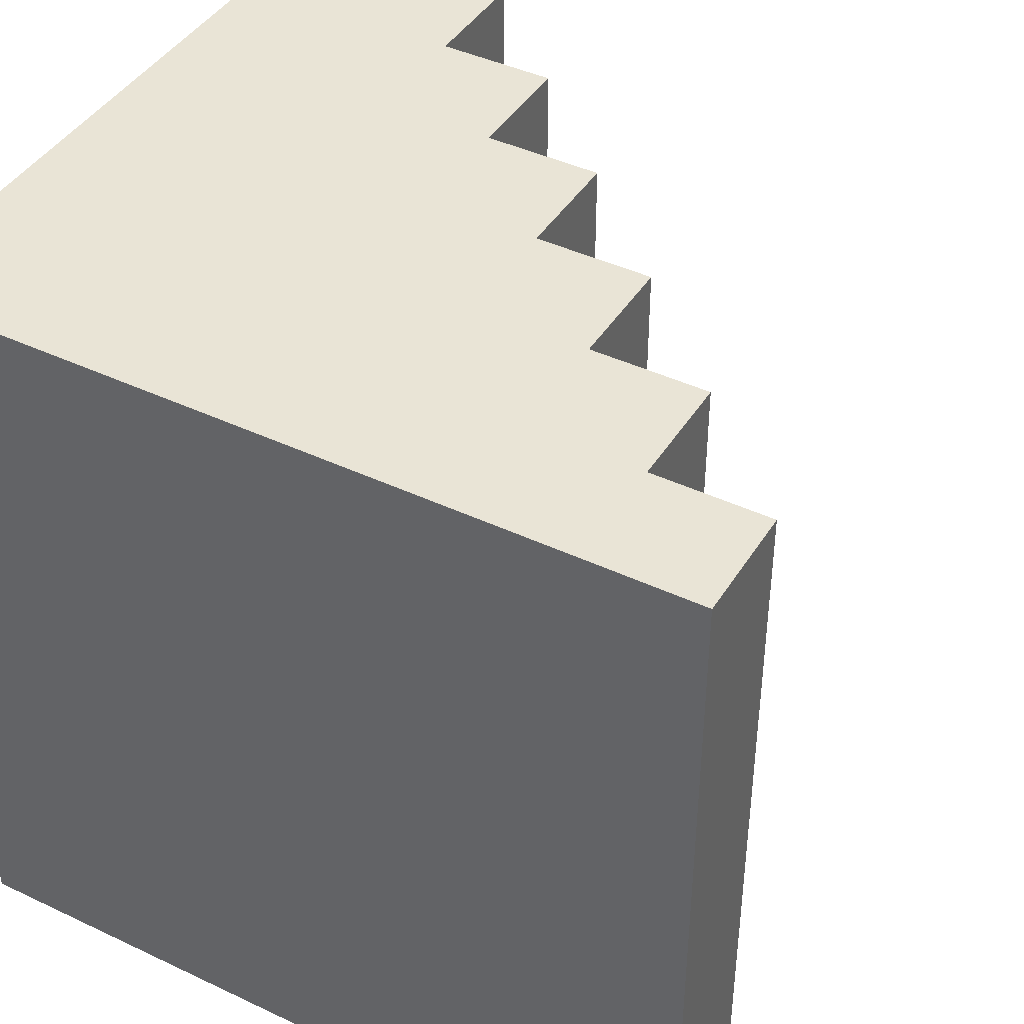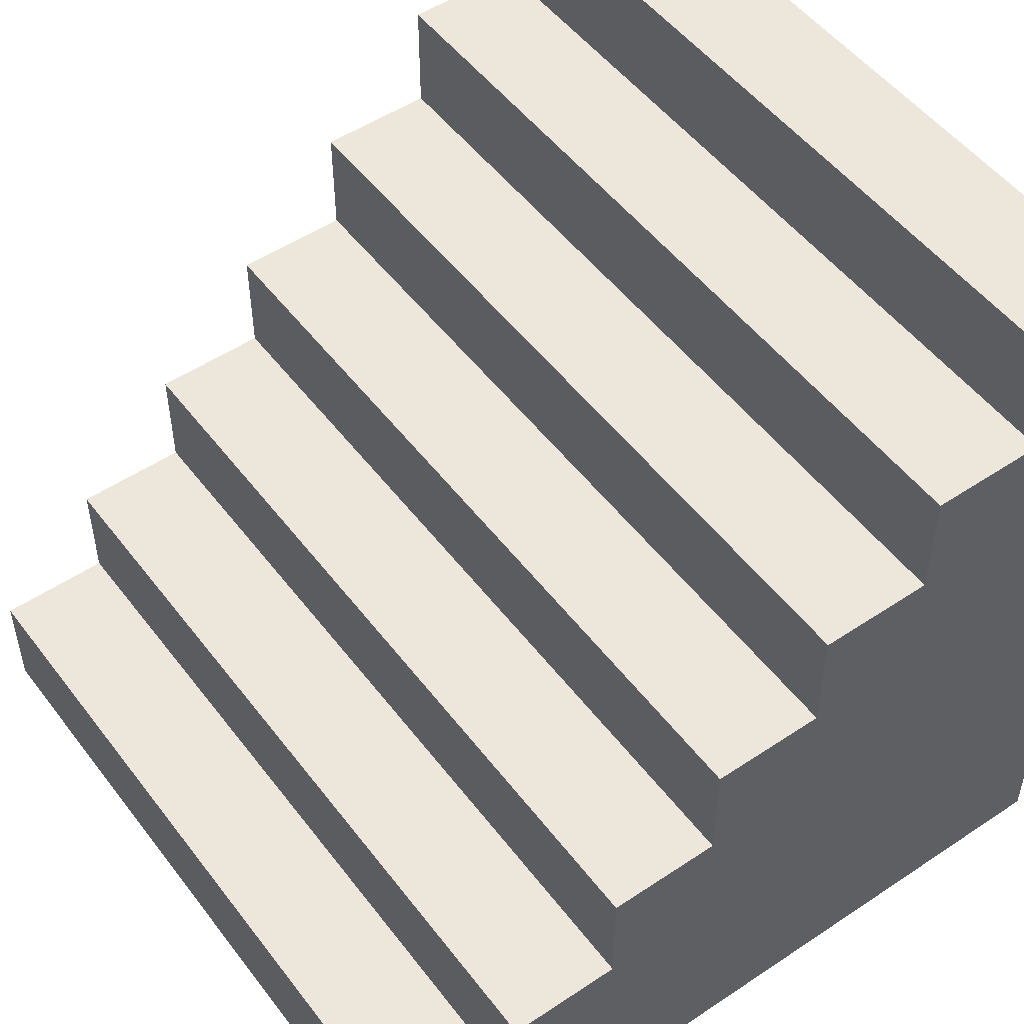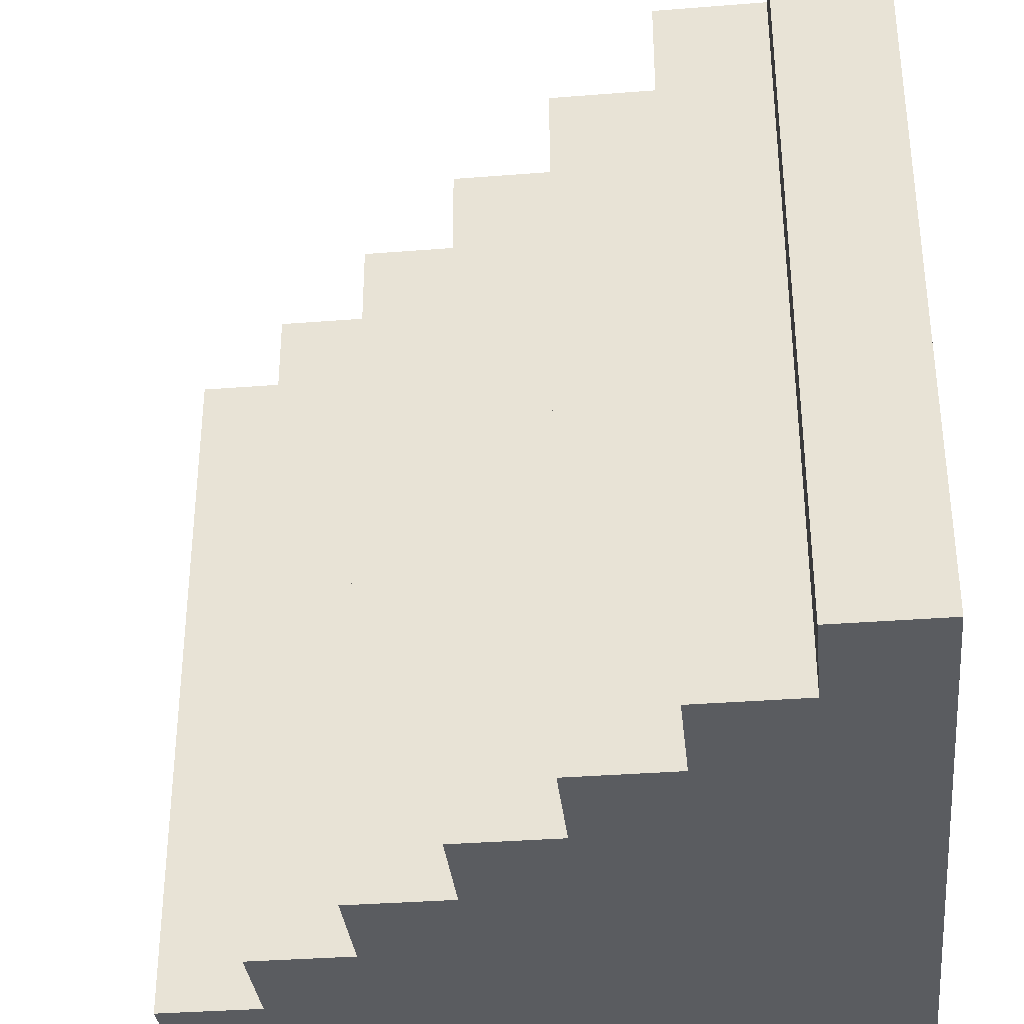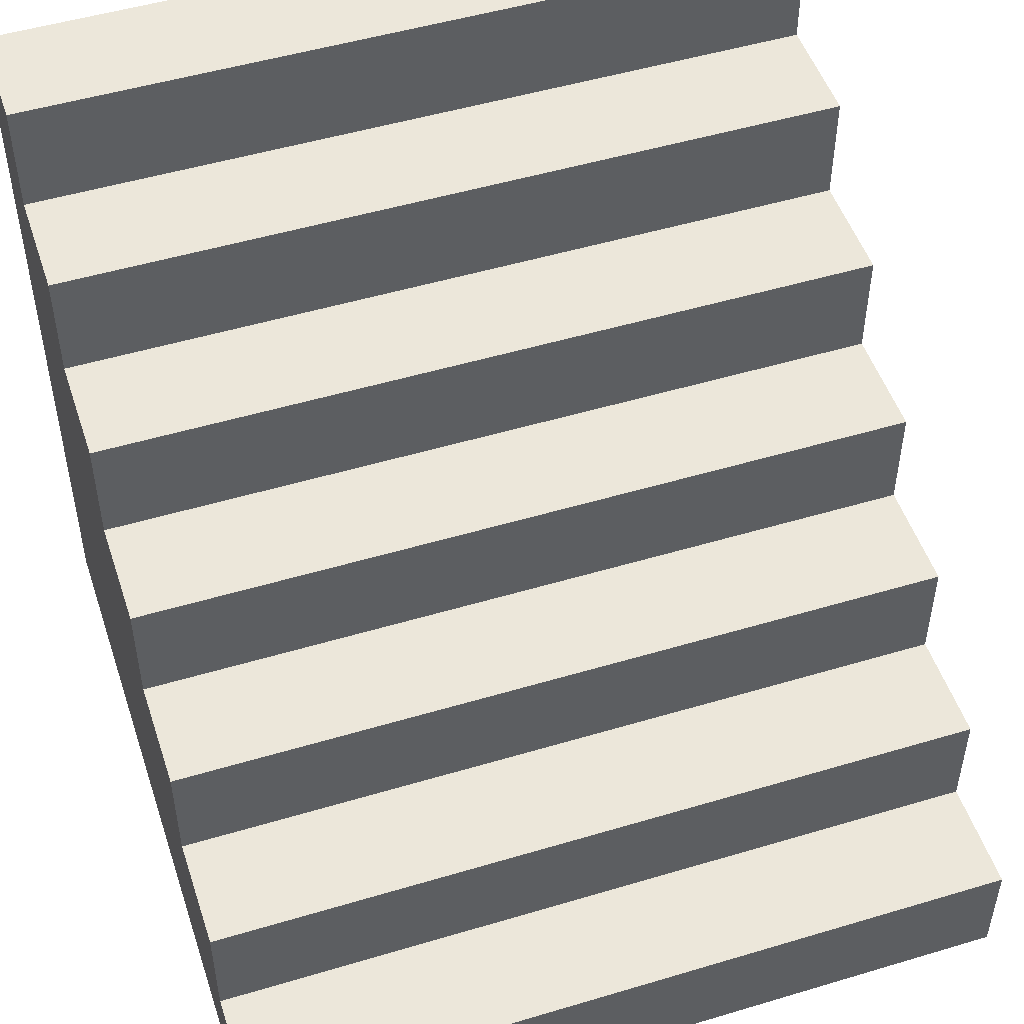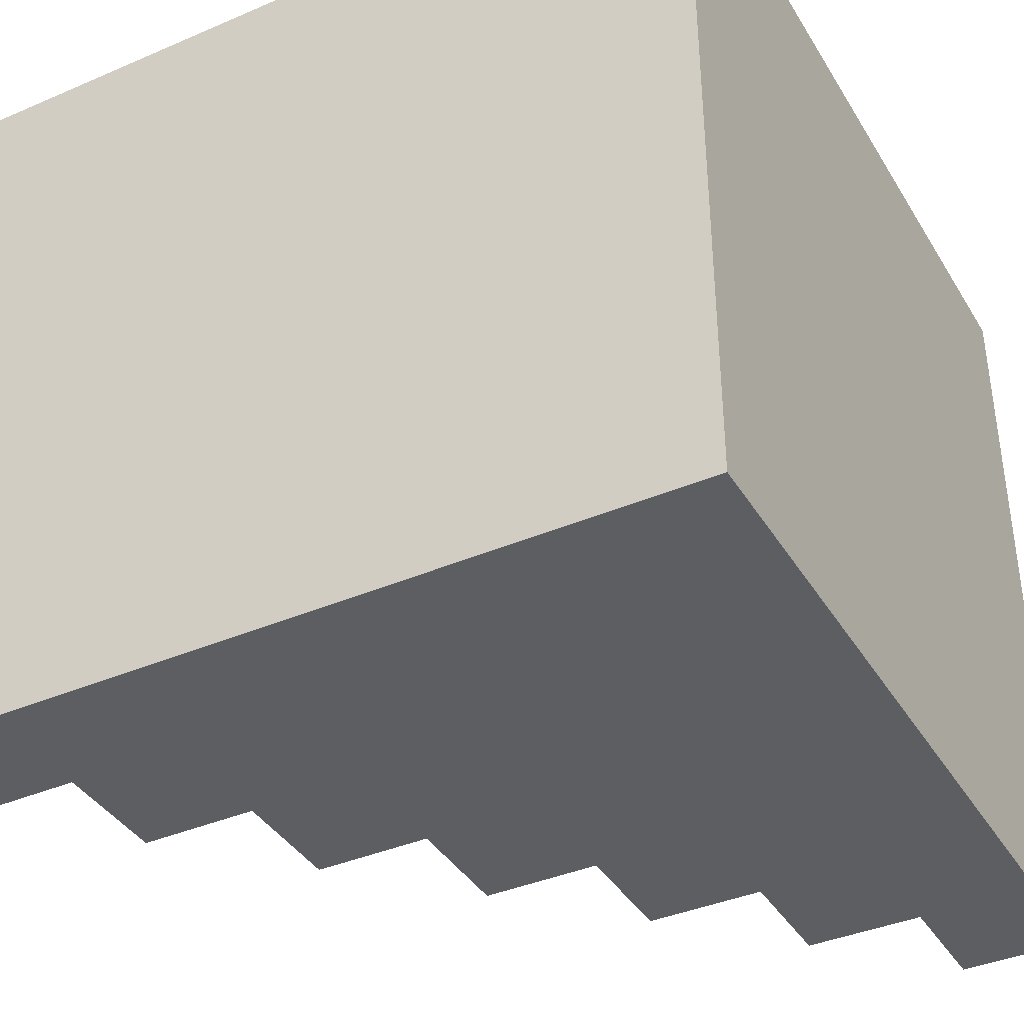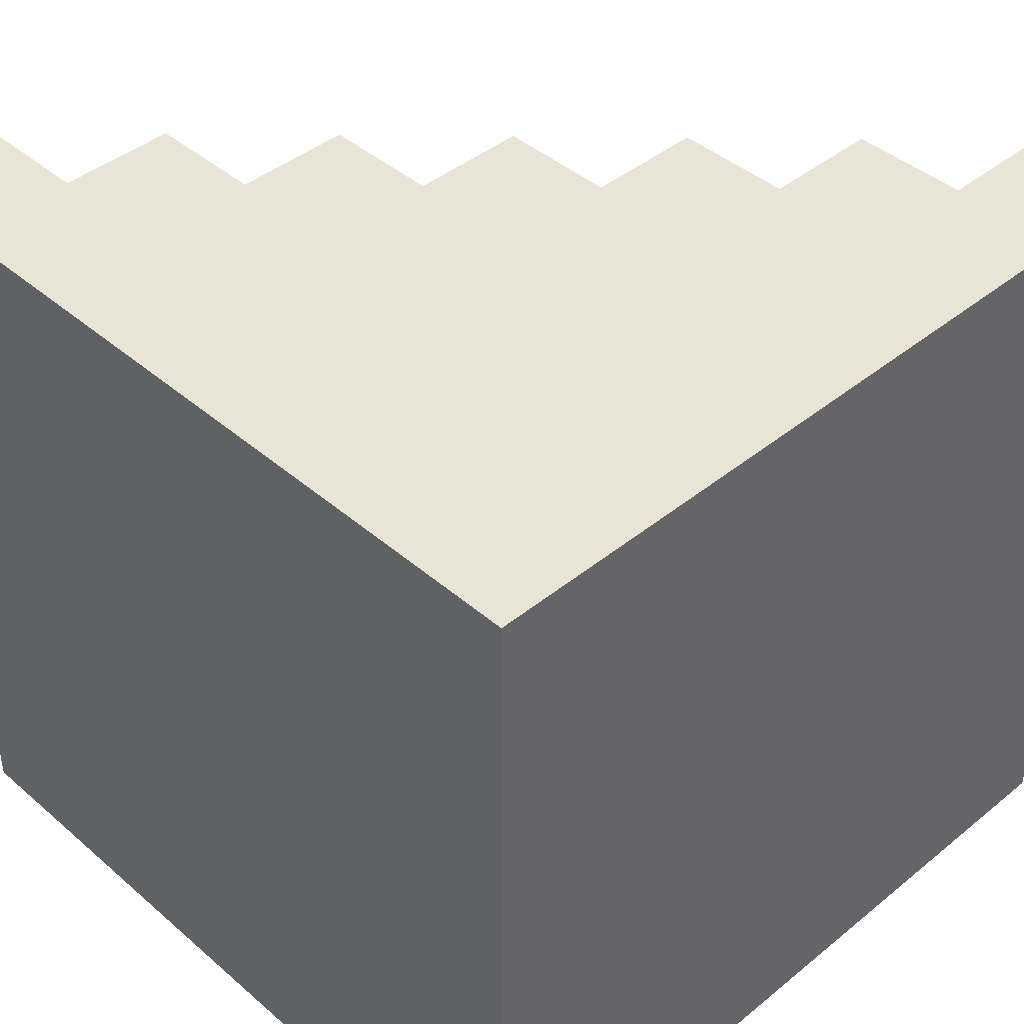
<metadata>
{"format":"obj","ext":"obj","renderer":"f3d","projection":"perspective","resolution":1024,"background":"white","views":[{"elev":42.5,"azim":29.5,"up":"+Z"},{"elev":51.2,"azim":144.0,"up":"+Y"},{"elev":-34.3,"azim":-173.9,"up":"+Z"},{"elev":50.3,"azim":71.8,"up":"+Y"},{"elev":-39.0,"azim":-61.7,"up":"+Z"},{"elev":42.5,"azim":-44.2,"up":"+Z"}]}
</metadata>
<code>
o Cube
v 1 -1 -1
v 1 -1 1
v -1 1 -1
v -1 -1 -1
v -1 1 1
v -1 -1 1
v 1 -0.7143 1
v 1 -0.7143 -1
v -0.7143 1 1
v -0.7143 1 -1
v 0.7143 -0.7143 1
v 0.7143 -0.4286 1
v 0.4286 -0.4286 1
v 0.4286 -0.1429 1
v 0.1429 -0.1429 1
v 0.1429 0.1429 1
v -0.1429 0.1429 1
v -0.1429 0.4286 1
v -0.4286 0.4286 1
v -0.4286 0.7143 1
v -0.7143 0.7143 1
v 0.7143 -0.7143 -1
v 0.4286 -0.4286 -1
v 0.7143 -0.4286 -1
v 0.1429 -0.1429 -1
v 0.4286 -0.1429 -1
v -0.1429 0.1429 -1
v 0.1429 0.1429 -1
v -0.4286 0.4286 -1
v -0.1429 0.4286 -1
v -0.7143 0.7143 -1
v -0.4286 0.7143 -1
f 7 1 8
f 5 4 6
f 26 15 14
f 28 17 16
f 18 29 19
f 20 31 21
f 4 27 25
f 10 21 31
f 29 20 19
f 27 18 17
f 16 25 28
f 14 23 26
f 12 22 24
f 9 3 5
f 6 15 17
f 8 11 7
f 24 13 12
f 1 6 4
f 7 2 1
f 5 3 4
f 26 25 15
f 28 27 17
f 18 30 29
f 20 32 31
f 4 3 31
f 3 10 31
f 31 32 29
f 8 1 22
f 1 4 22
f 23 24 22
f 4 31 29
f 29 30 27
f 27 28 25
f 25 26 23
f 23 22 4
f 4 29 27
f 25 23 4
f 10 9 21
f 29 32 20
f 27 30 18
f 16 15 25
f 14 13 23
f 12 11 22
f 9 10 3
f 6 2 11
f 2 7 11
f 11 12 13
f 9 5 21
f 5 6 21
f 19 20 21
f 6 11 13
f 13 14 15
f 15 16 17
f 17 18 19
f 19 21 6
f 6 13 15
f 17 19 6
f 8 22 11
f 24 23 13
f 1 2 6

</code>
